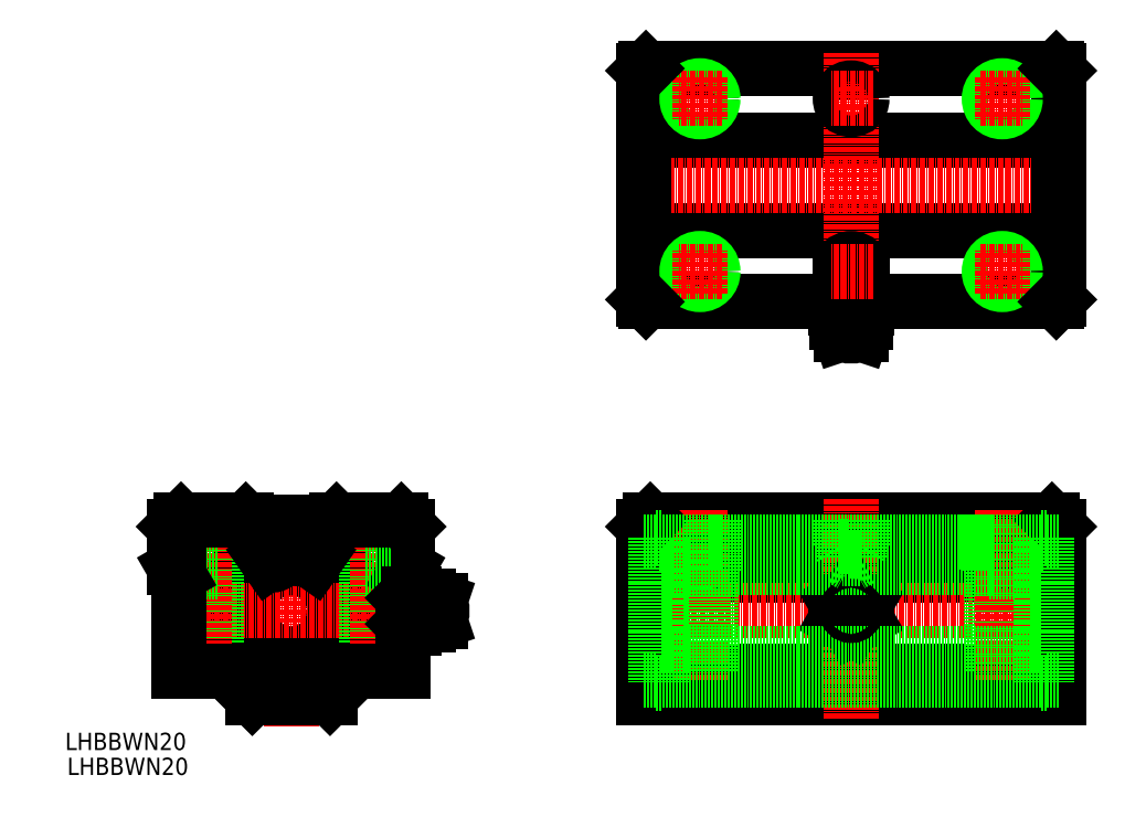
<metadata>
{"format":"dxf","ext":"dxf","renderer":"ezdxf+matplotlib","layout":"modelspace","background":"white","min_lineweight":24,"dpi":150}
</metadata>
<code>
0
SECTION
2
ENTITIES
0
TEXT
8
0
10
46.03
20
27
30
0
40
4
1
LHBBWN20
0
LINE
8
0
10
89.38
20
39.22
30
0
11
83.38
21
45.22
31
0
0
LINE
8
0
10
107.4
20
39.22
30
0
11
113.4
21
45.22
31
0
0
LINE
8
CENTER
10
98.38
20
83.62
30
0
11
98.38
21
32.42
31
0
0
LINE
8
0
10
107.4
20
39.22
30
0
11
89.38
21
39.22
31
0
0
ARC
8
0
10
98.38
20
59.62
30
0
40
13.75
50
117
51
63.02
0
CIRCLE
8
0
10
98.38
20
59.22
30
0
40
16
0
ARC
8
0
10
102.6
20
71.08
30
0
40
1.2
50
175
51
325
0
LINE
8
0
10
108.4
20
79.72
30
0
11
88.38
21
79.72
31
0
0
CIRCLE
8
0
10
98.38
20
59.22
30
0
40
10
0
LINE
8
CENTER
10
68.58
20
59.22
30
0
11
137.4
21
59.22
31
0
0
LINE
8
0
10
75.78
20
80.22
30
0
11
75.78
21
45.22
31
0
0
LINE
8
0
10
71.38
20
78.72
30
0
11
71.38
21
69.22
31
0
0
LINE
8
0
10
75.38
20
80.22
30
0
11
75.38
21
68.22
31
0
0
LINE
8
0
10
80.98
20
80.22
30
0
11
80.98
21
45.22
31
0
0
LINE
8
0
10
81.38
20
80.22
30
0
11
81.38
21
68.22
31
0
0
LINE
8
0
10
95.36
20
71.18
30
0
11
95.03
21
74.87
31
0
0
CIRCLE
8
0
10
93.86
20
71.94
30
0
40
0.8
0
LINE
8
0
10
101.4
20
71.18
30
0
11
101.7
21
74.87
31
0
0
LINE
8
CENTER
10
78.38
20
82.52
30
0
11
78.38
21
43.06
31
0
0
LINE
8
0
10
81.38
20
68.22
30
0
11
75.38
21
68.22
31
0
0
LINE
8
0
10
83.38
20
45.22
30
0
11
72.38
21
45.22
31
0
0
LINE
8
0
10
72.38
20
67.49
30
0
11
72.38
21
45.22
31
0
0
LINE
8
0
10
72.38
20
67.49
30
0
11
71.38
21
69.22
31
0
0
ARC
8
0
10
94.16
20
71.08
30
0
40
1.2
50
215
51
5.021
0
LINE
8
0
10
93.18
20
70.39
30
0
11
92.14
21
71.88
31
0
0
LINE
8
0
10
87.88
20
80.22
30
0
11
72.88
21
80.22
31
0
0
LINE
8
0
10
71.38
20
78.72
30
0
11
72.88
21
80.22
31
0
0
LINE
8
0
10
80.38
20
80.22
30
0
11
80.38
21
80.22
31
0
0
LINE
8
0
10
84.13
20
80.22
30
0
11
84.13
21
80.22
31
0
0
LINE
8
0
10
88.38
20
79.72
30
0
11
87.88
21
80.22
31
0
0
ARC
8
0
10
98.38
20
59.22
30
0
40
14.75
50
77.34
51
102.7
0
LINE
8
0
10
115.8
20
80.22
30
0
11
115.8
21
45.22
31
0
0
CIRCLE
8
0
10
102.9
20
71.94
30
0
40
0.8
0
LINE
8
0
10
115.4
20
80.22
30
0
11
115.4
21
68.22
31
0
0
LINE
8
0
10
121
20
80.22
30
0
11
121
21
45.22
31
0
0
LINE
8
0
10
121.4
20
80.22
30
0
11
121.4
21
68.22
31
0
0
LINE
8
0
10
125.4
20
78.72
30
0
11
125.4
21
69.22
31
0
0
LINE
8
CENTER
10
118.4
20
82.52
30
0
11
118.4
21
43.06
31
0
0
LINE
8
0
10
124.4
20
67.49
30
0
11
125.4
21
69.22
31
0
0
LINE
8
0
10
124.4
20
67.49
30
0
11
124.4
21
45.22
31
0
0
LINE
8
0
10
113.4
20
45.22
30
0
11
124.4
21
45.22
31
0
0
LINE
8
0
10
103.6
20
70.39
30
0
11
104.6
21
71.88
31
0
0
LINE
8
0
10
121.4
20
68.22
30
0
11
115.4
21
68.22
31
0
0
LINE
8
0
10
125.4
20
78.72
30
0
11
123.9
21
80.22
31
0
0
LINE
8
0
10
123.9
20
80.22
30
0
11
108.9
21
80.22
31
0
0
LINE
8
0
10
108.4
20
79.72
30
0
11
108.9
21
80.22
31
0
0
LINE
8
0
10
180
20
39.22
30
0
11
276
21
39.22
31
0
0
LINE
8
0
10
180
20
45.22
30
0
11
276
21
45.22
31
0
0
LINE
8
0
10
180
20
69.22
30
0
11
276
21
69.22
31
0
0
LINE
8
0
10
181.5
20
80.22
30
0
11
274.5
21
80.22
31
0
0
LINE
8
0
10
180
20
67.49
30
0
11
276
21
67.49
31
0
0
LINE
8
0
10
180
20
78.72
30
0
11
276
21
78.72
31
0
0
LINE
8
CENTER
10
175
20
59.22
30
0
11
281
21
59.22
31
0
0
LINE
8
0
10
180
20
78.72
30
0
11
180
21
39.22
31
0
0
LINE
8
CENTER
10
228
20
34.22
30
0
11
228
21
85.22
31
0
0
LINE
8
0
10
190
20
68.22
30
0
11
196
21
68.22
31
0
0
LINE
8
0
10
190.4
20
80.22
30
0
11
190.4
21
45.22
31
0
0
LINE
8
0
10
190
20
80.22
30
0
11
190
21
68.22
31
0
0
LINE
8
CENTER
10
193
20
82.52
30
0
11
193
21
43.06
31
0
0
LINE
8
0
10
180
20
78.72
30
0
11
181.5
21
80.22
31
0
0
LINE
8
0
10
195.6
20
80.22
30
0
11
195.6
21
45.22
31
0
0
LINE
8
0
10
196
20
80.22
30
0
11
196
21
68.22
31
0
0
LINE
8
0
10
228
20
55.18
30
0
11
231.5
21
57.2
31
0
0
LINE
8
0
10
224.5
20
57.2
30
0
11
228
21
55.18
31
0
0
CIRCLE
8
0
10
228
20
59.22
30
0
40
2.4
0
CIRCLE
8
0
10
228
20
59.22
30
0
40
3.3
0
LINE
8
0
10
228
20
63.26
30
0
11
231.5
21
61.24
31
0
0
LINE
8
0
10
224.5
20
57.2
30
0
11
224.5
21
61.24
31
0
0
LINE
8
0
10
224.5
20
61.24
30
0
11
228
21
63.26
31
0
0
LINE
8
0
10
231.5
20
57.2
30
0
11
231.5
21
61.24
31
0
0
LINE
8
0
10
276
20
78.72
30
0
11
276
21
39.22
31
0
0
LINE
8
0
10
260.4
20
80.22
30
0
11
260.4
21
45.22
31
0
0
LINE
8
0
10
265.6
20
80.22
30
0
11
265.6
21
45.22
31
0
0
LINE
8
0
10
260
20
80.22
30
0
11
260
21
68.22
31
0
0
LINE
8
0
10
266
20
80.22
30
0
11
266
21
68.22
31
0
0
LINE
8
CENTER
10
263
20
82.52
30
0
11
263
21
43.06
31
0
0
LINE
8
0
10
260
20
68.22
30
0
11
266
21
68.22
31
0
0
LINE
8
0
10
276
20
78.72
30
0
11
274.5
21
80.22
31
0
0
LINE
8
0
10
180.5
20
130.8
30
0
11
275.5
21
130.8
31
0
0
LINE
8
0
10
180.5
20
184.8
30
0
11
275.5
21
184.8
31
0
0
LINE
8
0
10
180
20
168.3
30
0
11
276
21
168.3
31
0
0
LINE
8
0
10
180
20
147.3
30
0
11
276
21
147.3
31
0
0
LINE
8
CENTER
10
176
20
157.8
30
0
11
280.1
21
157.8
31
0
0
LINE
8
CENTER
10
228
20
131.5
30
0
11
228
21
188.5
31
0
0
LINE
8
0
10
180
20
131.3
30
0
11
180
21
184.3
31
0
0
CIRCLE
8
0
10
193
20
137.8
30
0
40
2.6
0
CIRCLE
8
0
10
193
20
137.8
30
0
40
3
0
LINE
8
CENTER
10
198
20
137.8
30
0
11
188
21
137.8
31
0
0
LINE
8
CENTER
10
193
20
132.8
30
0
11
193
21
142.8
31
0
0
LINE
8
CENTER
10
228
20
118.8
30
0
11
228
21
130.8
31
0
0
CIRCLE
8
0
10
193
20
177.8
30
0
40
2.6
0
CIRCLE
8
0
10
193
20
177.8
30
0
40
3
0
LINE
8
CENTER
10
198
20
177.8
30
0
11
188
21
177.8
31
0
0
LINE
8
CENTER
10
193
20
182.8
30
0
11
193
21
172.8
31
0
0
LINE
8
0
10
276
20
131.3
30
0
11
276
21
184.3
31
0
0
CIRCLE
8
0
10
263
20
137.8
30
0
40
2.6
0
CIRCLE
8
0
10
263
20
137.8
30
0
40
3
0
LINE
8
CENTER
10
263
20
132.8
30
0
11
263
21
142.8
31
0
0
LINE
8
CENTER
10
258
20
137.8
30
0
11
268
21
137.8
31
0
0
CIRCLE
8
0
10
263
20
177.8
30
0
40
2.6
0
CIRCLE
8
0
10
263
20
177.8
30
0
40
3
0
LINE
8
CENTER
10
258
20
177.8
30
0
11
268
21
177.8
31
0
0
LINE
8
CENTER
10
263
20
182.8
30
0
11
263
21
172.8
31
0
0
LINE
8
0
10
271.9
20
43.22
30
0
11
184.1
21
43.22
31
0
0
LINE
8
0
10
271.9
20
75.22
30
0
11
184.1
21
75.22
31
0
0
LINE
8
0
10
271.9
20
69.22
30
0
11
184.1
21
69.22
31
0
0
LINE
8
0
10
271.9
20
49.22
30
0
11
184.1
21
49.22
31
0
0
LINE
8
0
10
182.8
20
76.07
30
0
11
182.8
21
42.37
31
0
0
LINE
8
0
10
184.1
20
76.07
30
0
11
184.1
21
42.37
31
0
0
LINE
8
0
10
180
20
43.22
30
0
11
182.8
21
43.22
31
0
0
LINE
8
0
10
182.8
20
42.37
30
0
11
184.1
21
42.37
31
0
0
LINE
8
0
10
195
20
75.22
30
0
11
203
21
75.22
31
0
0
LINE
8
0
10
180
20
75.22
30
0
11
182.8
21
75.22
31
0
0
LINE
8
0
10
182.8
20
76.07
30
0
11
184.1
21
76.07
31
0
0
LINE
8
0
10
273.2
20
76.07
30
0
11
271.9
21
76.07
31
0
0
LINE
8
0
10
273.2
20
42.37
30
0
11
271.9
21
42.37
31
0
0
LINE
8
0
10
271.9
20
76.07
30
0
11
271.9
21
42.37
31
0
0
LINE
8
0
10
261
20
75.22
30
0
11
253
21
75.22
31
0
0
LINE
8
0
10
273.2
20
76.07
30
0
11
273.2
21
42.37
31
0
0
LINE
8
0
10
276
20
43.22
30
0
11
273.2
21
43.22
31
0
0
LINE
8
0
10
276
20
75.22
30
0
11
273.2
21
75.22
31
0
0
LINE
8
0
10
180.5
20
184.8
30
0
11
180
21
184.3
31
0
0
LINE
8
0
10
180
20
131.3
30
0
11
180.5
21
130.8
31
0
0
LINE
8
0
10
275.5
20
130.8
30
0
11
276
21
131.3
31
0
0
LINE
8
0
10
275.5
20
184.8
30
0
11
276
21
184.3
31
0
0
ARC
8
0
10
130.2
20
59.41
30
0
40
3.49
50
239
51
270
0
LINE
8
0
10
130.2
20
62.52
30
0
11
130.2
21
55.92
31
0
0
ARC
8
0
10
131.1
20
51.07
30
0
40
6
50
116.9
51
136.8
0
ARC
8
0
10
125.8
20
56.19
30
0
40
1.359
50
312
51
48.01
0
LINE
8
0
10
124.4
20
56.22
30
0
11
125.4
21
55.18
31
0
0
ARC
8
0
10
126.3
20
56.19
30
0
40
1.359
50
132
51
228
0
LINE
8
0
10
132.9
20
56.82
30
0
11
130.2
21
55.92
31
0
0
LINE
8
0
10
126.7
20
55.18
30
0
11
125.4
21
55.18
31
0
0
ARC
8
0
10
130.2
20
59.03
30
0
40
3.49
50
90
51
121
0
ARC
8
0
10
122.4
20
59.22
30
0
40
4.762
50
334.9
51
25.11
0
ARC
8
0
10
129.7
20
59.22
30
0
40
4.762
50
154.9
51
205.1
0
LINE
8
0
10
128.4
20
62.02
30
0
11
128.4
21
56.42
31
0
0
LINE
8
0
10
126.7
20
57.2
30
0
11
125.4
21
57.2
31
0
0
LINE
8
0
10
126.7
20
61.24
30
0
11
125.4
21
61.24
31
0
0
LINE
8
0
10
126.7
20
63.26
30
0
11
125.4
21
63.26
31
0
0
ARC
8
0
10
126.3
20
62.25
30
0
40
1.359
50
132
51
228
0
LINE
8
0
10
125.4
20
63.26
30
0
11
124.4
21
62.22
31
0
0
ARC
8
0
10
125.8
20
62.25
30
0
40
1.359
50
312
51
48.02
0
ARC
8
0
10
131.1
20
67.38
30
0
40
6
50
225
51
243.1
0
LINE
8
0
10
132.9
20
60.27
30
0
11
132.9
21
58.17
31
0
0
ARC
8
0
10
131.7
20
59.22
30
0
40
1.575
50
318.2
51
41.75
0
LINE
8
0
10
132.9
20
58.17
30
0
11
132.9
21
56.82
31
0
0
LINE
8
0
10
132.9
20
61.62
30
0
11
130.2
21
62.52
31
0
0
LINE
8
0
10
132.9
20
61.62
30
0
11
132.9
21
60.27
31
0
0
CIRCLE
8
0
10
228
20
59.22
30
0
40
1.049
0
LINE
8
0
10
230.4
20
123.3
30
0
11
231.3
21
126
31
0
0
LINE
8
0
10
231.3
20
126
30
0
11
224.7
21
126
31
0
0
ARC
8
0
10
227.8
20
126
30
0
40
3.49
50
0
51
31.05
0
ARC
8
0
10
236.6
20
126.1
30
0
40
6
50
147.3
51
163.3
0
ARC
8
0
10
229.8
20
134.1
30
0
40
5.055
50
249.7
51
290.3
0
ARC
8
0
10
229.8
20
134.1
30
0
40
5.055
50
249.7
51
290.3
0
ARC
8
0
10
228.2
20
126
30
0
40
3.49
50
149
51
180
0
LINE
8
0
10
225.6
20
123.3
30
0
11
224.7
21
126
31
0
0
LINE
8
0
10
229.1
20
123.3
30
0
11
227
21
123.3
31
0
0
ARC
8
0
10
228
20
124.5
30
0
40
1.575
50
228.2
51
311.8
0
LINE
8
0
10
227
20
123.3
30
0
11
225.6
21
123.3
31
0
0
LINE
8
0
10
230.4
20
123.3
30
0
11
229.1
21
123.3
31
0
0
LINE
8
0
10
230.8
20
127.8
30
0
11
225.2
21
127.8
31
0
0
ARC
8
0
10
226.3
20
134.1
30
0
40
5.055
50
249.7
51
290.3
0
ARC
8
0
10
226.3
20
134.1
30
0
40
5.055
50
249.7
51
290.3
0
ARC
8
0
10
219.5
20
126.1
30
0
40
6
50
16.69
51
32.73
0
LINE
8
0
10
224.5
20
130.8
30
0
11
224.5
21
129.3
31
0
0
LINE
8
0
10
228
20
130.8
30
0
11
228
21
129.3
31
0
0
LINE
8
0
10
231.5
20
129.3
30
0
11
231.5
21
130.8
31
0
0
CIRCLE
8
0
10
228
20
177.8
30
0
40
2.5
0
POINT
8
0
10
228
20
134.8
30
0
0
POINT
8
0
10
228
20
140.8
30
0
0
ARC
8
0
10
228
20
137.3
30
0
40
2.5
50
180
51
0
0
ARC
8
0
10
228
20
138.3
30
0
40
2.5
50
0
51
180
0
LINE
8
0
10
225.5
20
138.3
30
0
11
225.5
21
137.3
31
0
0
LINE
8
0
10
230.5
20
138.3
30
0
11
230.5
21
137.3
31
0
0
LINE
8
CENTER
10
233.1
20
177.8
30
0
11
223.1
21
177.8
31
0
0
LINE
8
CENTER
10
233.1
20
137.8
30
0
11
223.1
21
137.8
31
0
0
LINE
8
0
10
230.1
20
71.22
30
0
11
228
21
70.01
31
0
0
LINE
8
0
10
230.5
20
74.22
30
0
11
230.2
21
73.62
31
0
0
LINE
8
0
10
225.5
20
74.22
30
0
11
225.9
21
73.62
31
0
0
LINE
8
0
10
230.1
20
71.22
30
0
11
225.9
21
71.22
31
0
0
LINE
8
0
10
230.5
20
74.22
30
0
11
225.5
21
74.22
31
0
0
LINE
8
0
10
225.9
20
71.22
30
0
11
228
21
70.01
31
0
0
LINE
8
0
10
230.1
20
80.22
30
0
11
230.1
21
71.22
31
0
0
LINE
8
0
10
225.9
20
80.22
30
0
11
225.9
21
71.22
31
0
0
LINE
8
0
10
225.5
20
80.22
30
0
11
225.5
21
74.22
31
0
0
LINE
8
0
10
230.5
20
80.22
30
0
11
230.5
21
74.22
31
0
0
TEXT
8
0
10
46.51
20
21.23
30
0
40
4
1
LHBBWN20
0
ENDSEC
0
EOF

</code>
